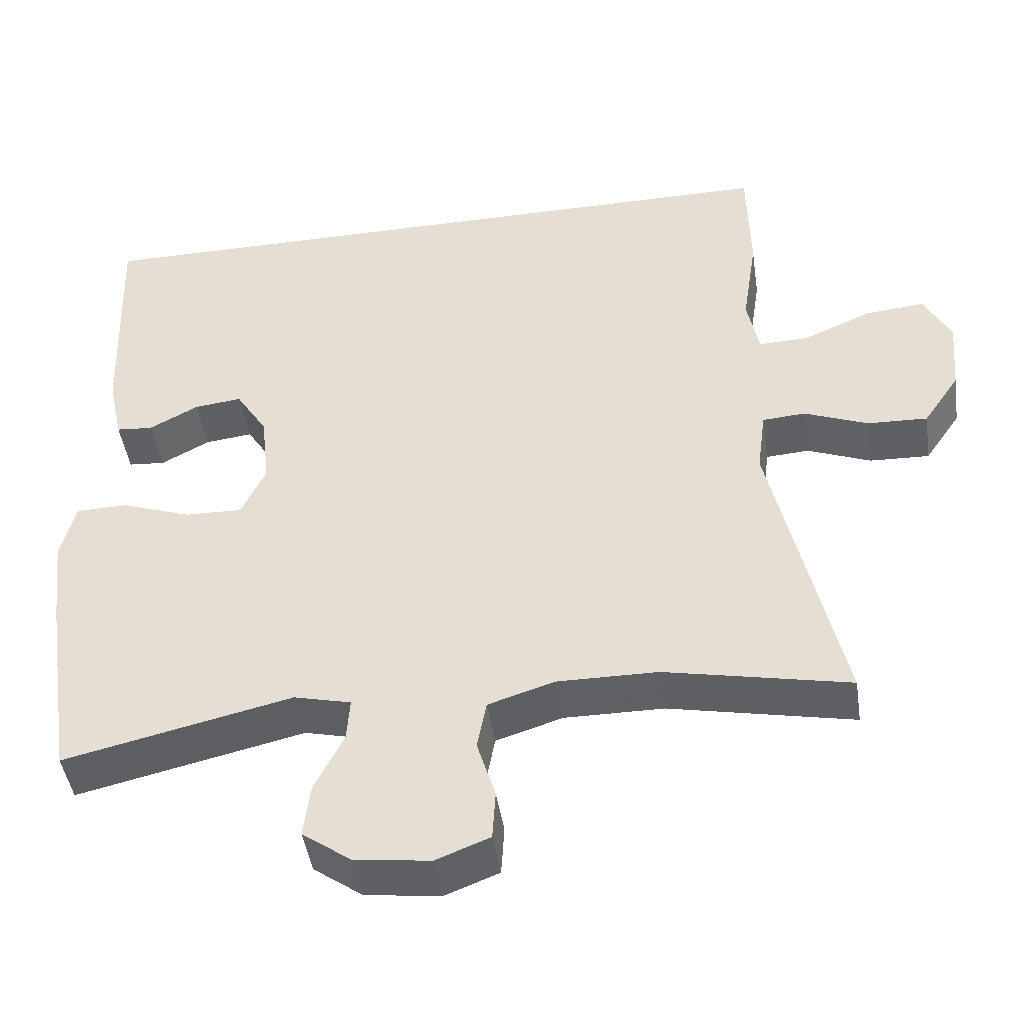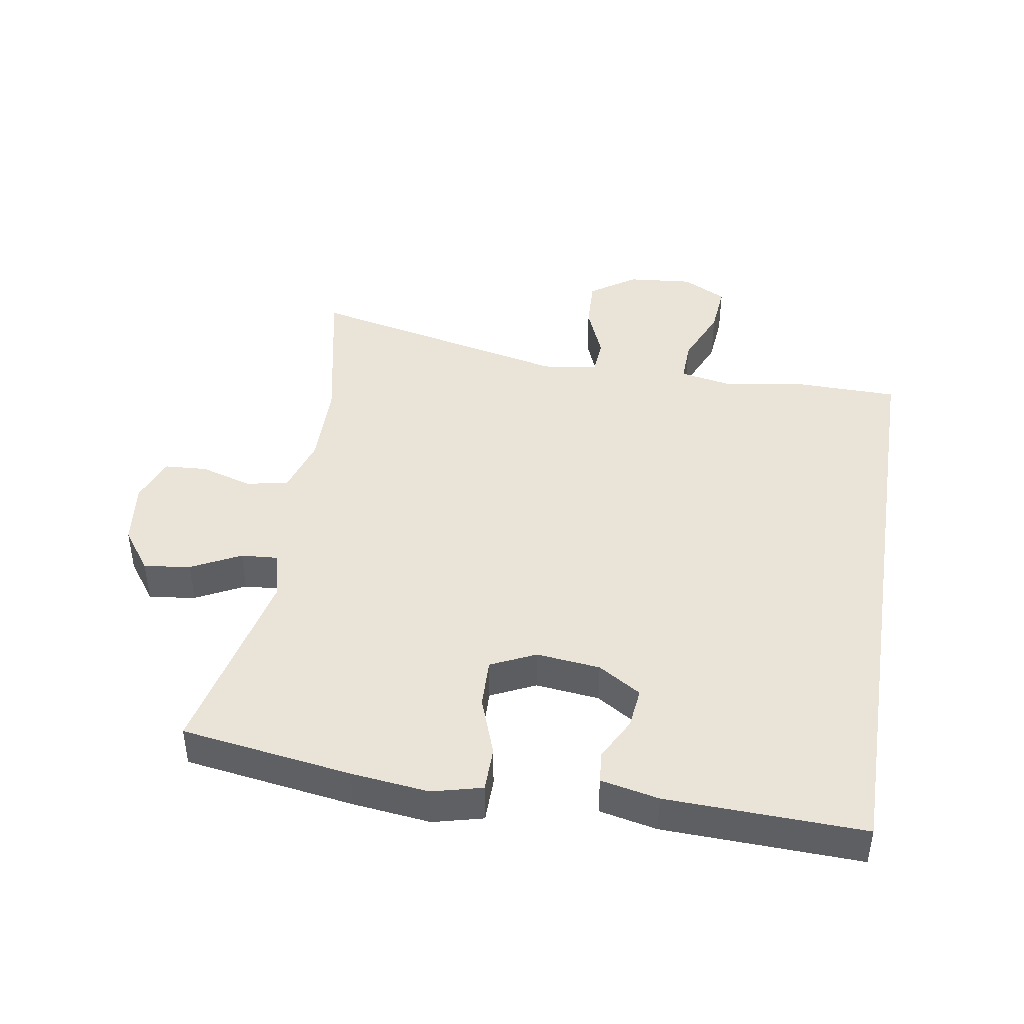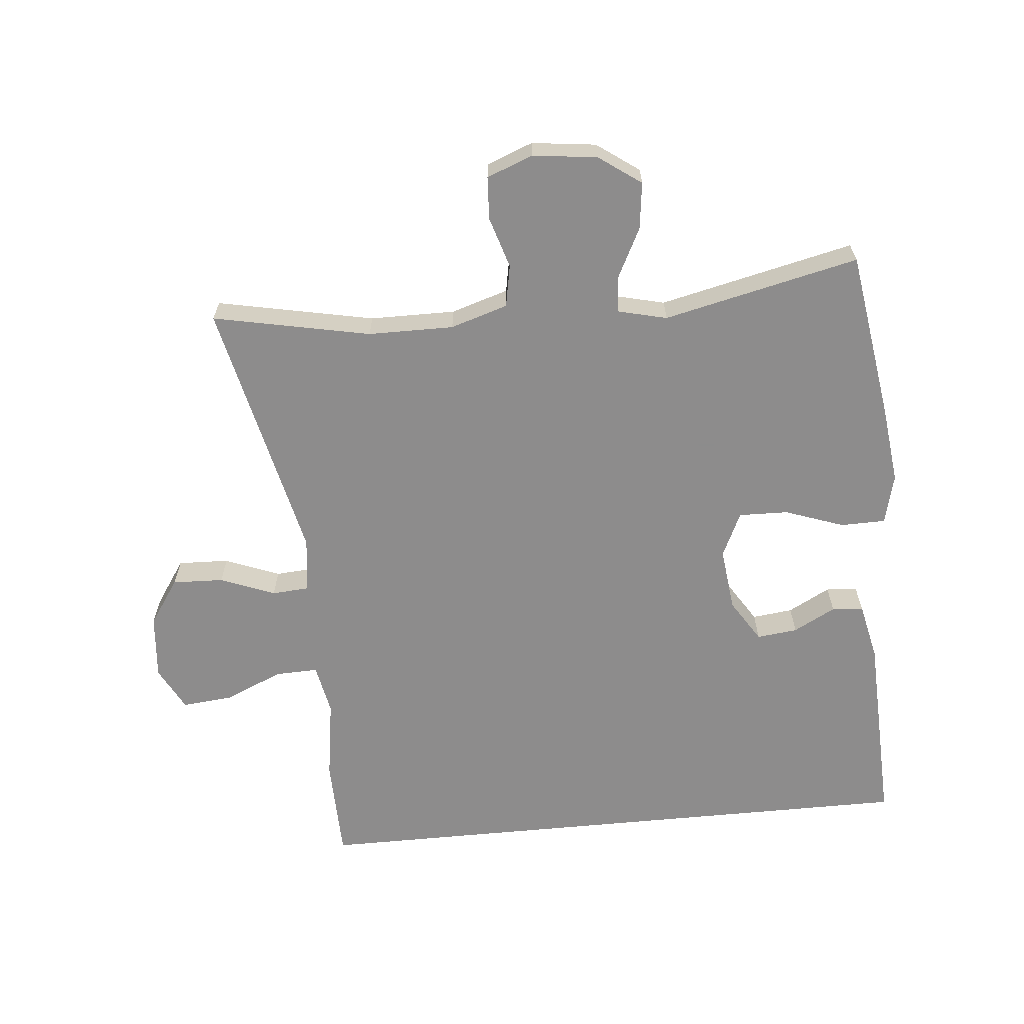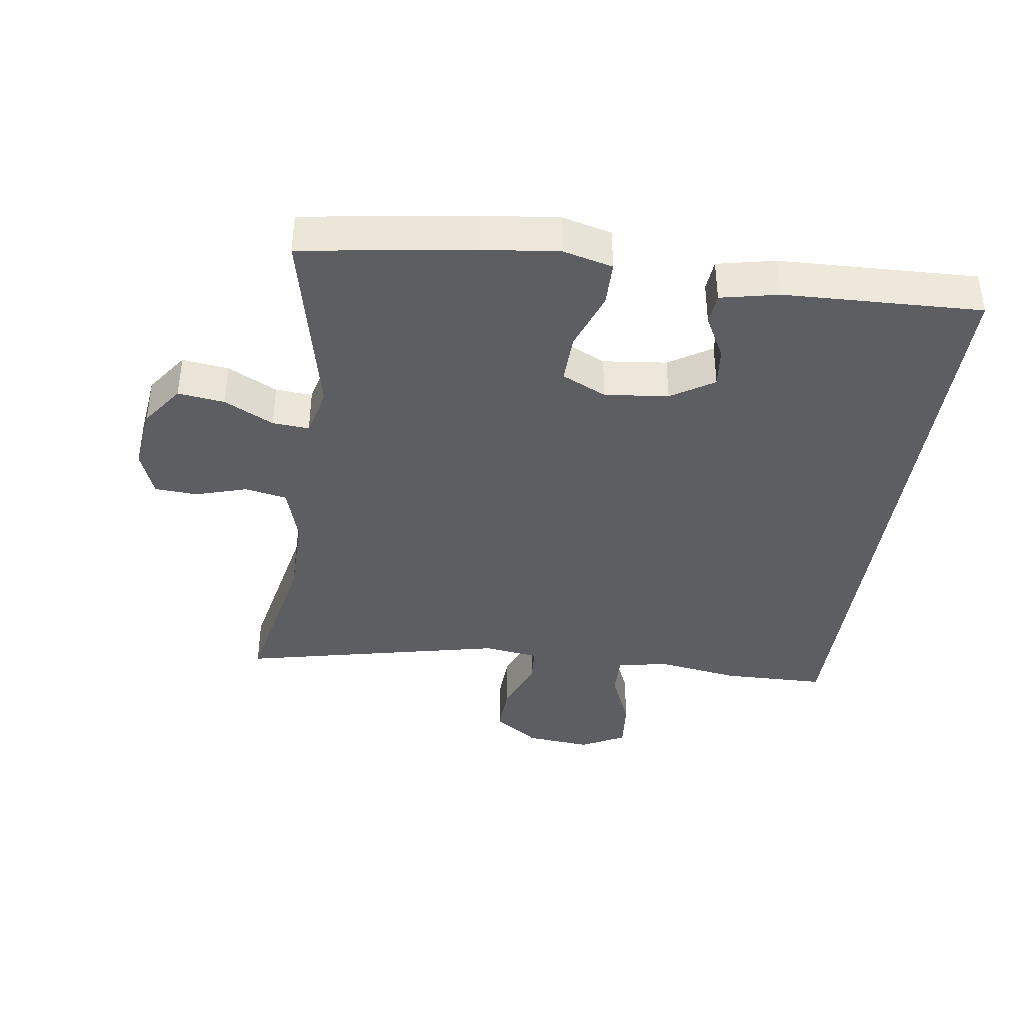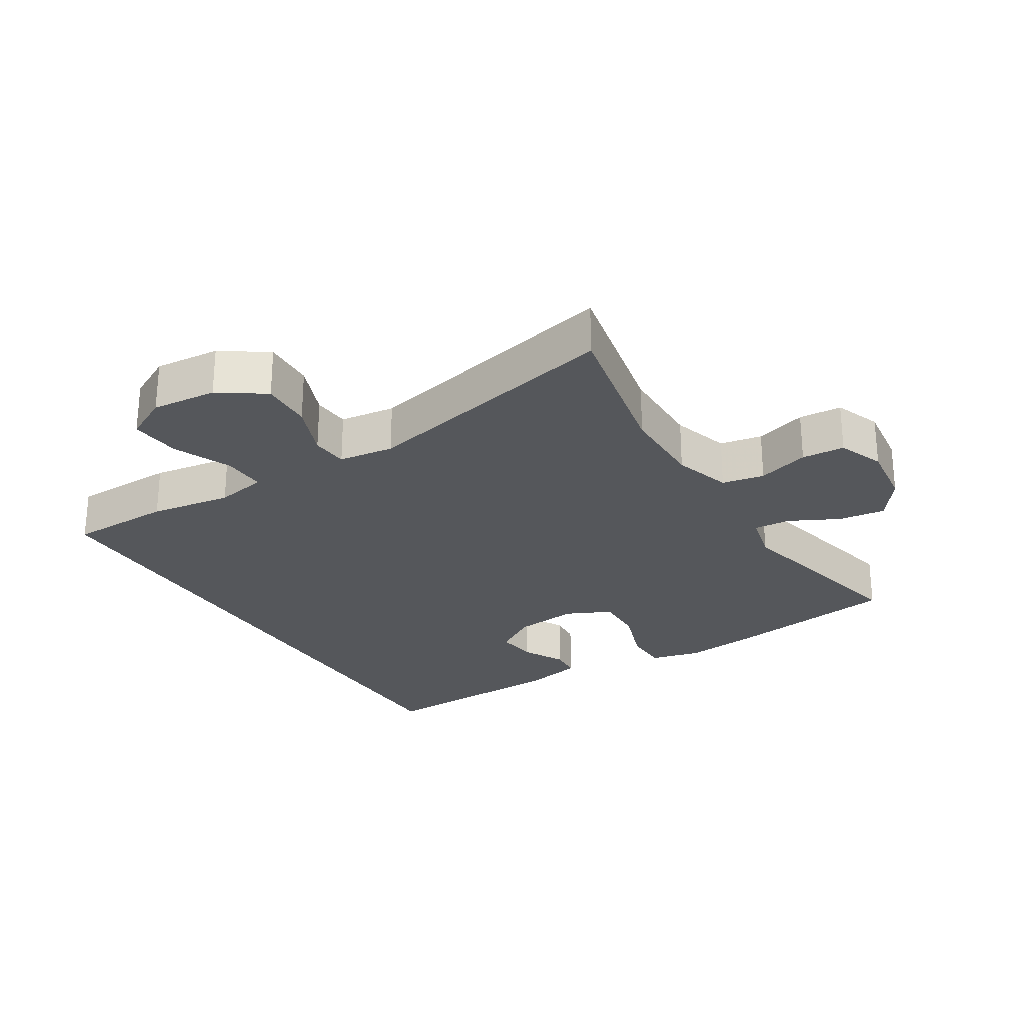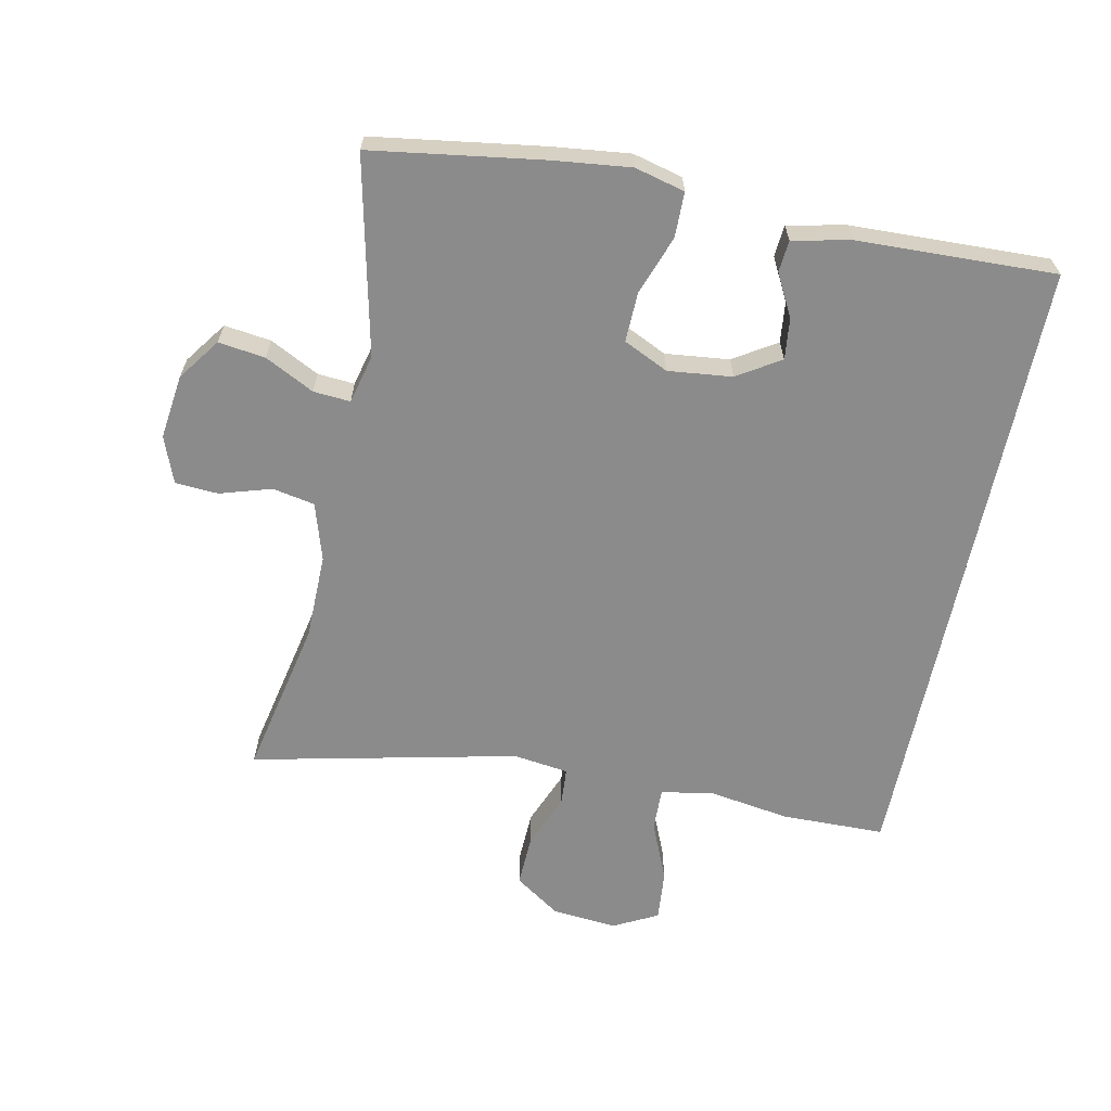
<metadata>
{"format":"obj","ext":"obj","renderer":"f3d","projection":"perspective","resolution":1024,"background":"white","views":[{"elev":-45.3,"azim":8.5,"up":"+Z"},{"elev":43.5,"azim":-80.9,"up":"+Y"},{"elev":-64.3,"azim":-174.5,"up":"+Y"},{"elev":-39.3,"azim":-98.2,"up":"+Y"},{"elev":-26.5,"azim":121.7,"up":"+Y"},{"elev":-64.0,"azim":-101.8,"up":"+Y"}]}
</metadata>
<code>
v -0.525 0.07 0.5
v 0.429 0.07 0.5
v 0.432 0.07 0.343
v 0.413 0.07 0.219
v 0.428 0.07 0.141
v 0.493 0.07 0.143
v 0.582 0.07 0.181
v 0.659 0.07 0.188
v 0.694 0.07 0.121
v 0.685 0.07 0.022
v 0.638 0.07 -0.047
v 0.56 0.07 -0.044
v 0.477 0.07 -0.011
v 0.421 0.07 -0.015
v 0.41 0.07 -0.099
v 0.5 0.07 -0.5
v 0.261 0.07 -0.451
v 0.131 0.07 -0.45
v 0.044 0.07 -0.477
v 0.032 0.07 -0.541
v 0.056 0.07 -0.619
v 0.052 0.07 -0.684
v -0.018 0.07 -0.711
v -0.116 0.07 -0.699
v -0.18 0.07 -0.653
v -0.171 0.07 -0.582
v -0.133 0.07 -0.507
v -0.129 0.07 -0.451
v -0.203 0.07 -0.433
v -0.5 0.07 -0.5
v -0.539 0.07 -0.242
v -0.553 0.07 -0.124
v -0.534 0.07 -0.048
v -0.466 0.07 -0.047
v -0.376 0.07 -0.079
v -0.301 0.07 -0.081
v -0.269 0.07 -0.013
v -0.28 0.07 0.084
v -0.321 0.07 0.149
v -0.383 0.07 0.142
v -0.447 0.07 0.108
v -0.495 0.07 0.112
v -0.514 0.07 0.2
v -0.525 0 0.5
v 0.429 0 0.5
v 0.432 0 0.343
v 0.413 0 0.219
v 0.428 0 0.141
v 0.493 0 0.143
v 0.582 0 0.181
v 0.659 0 0.188
v 0.694 0 0.121
v 0.685 0 0.022
v 0.638 0 -0.047
v 0.56 0 -0.044
v 0.477 0 -0.011
v 0.421 0 -0.015
v 0.41 0 -0.099
v 0.5 0 -0.5
v 0.261 0 -0.451
v 0.131 0 -0.45
v 0.044 0 -0.477
v 0.032 0 -0.541
v 0.056 0 -0.619
v 0.052 0 -0.684
v -0.018 0 -0.711
v -0.116 0 -0.699
v -0.18 0 -0.653
v -0.171 0 -0.582
v -0.133 0 -0.507
v -0.129 0 -0.451
v -0.203 0 -0.433
v -0.5 0 -0.5
v -0.539 0 -0.242
v -0.553 0 -0.124
v -0.534 0 -0.048
v -0.466 0 -0.047
v -0.376 0 -0.079
v -0.301 0 -0.081
v -0.269 0 -0.013
v -0.28 0 0.084
v -0.321 0 0.149
v -0.383 0 0.142
v -0.447 0 0.108
v -0.495 0 0.112
v -0.514 0 0.2
f 40 41 42 43
f 39 40 43 1
f 38 39 1 2
f 37 38 2 3
f 36 37 3 4
f 32 33 34 35
f 32 35 36
f 29 30 31 32
f 28 29 32 36
f 24 25 26 27
f 24 27 28
f 23 24 28
f 20 21 22 23
f 19 20 23 28
f 18 19 28 36
f 15 16 17
f 14 15 17 18
f 10 11 12 13
f 10 13 14
f 9 10 14
f 6 7 8 9
f 5 6 9 14
f 14 18 36
f 4 5 14 36
f 86 85 84 83
f 44 86 83 82
f 45 44 82 81
f 46 45 81 80
f 47 46 80 79
f 78 77 76 75
f 79 78 75
f 75 74 73 72
f 79 75 72 71
f 70 69 68 67
f 71 70 67
f 71 67 66
f 66 65 64 63
f 71 66 63 62
f 79 71 62 61
f 60 59 58
f 61 60 58 57
f 56 55 54 53
f 57 56 53
f 57 53 52
f 52 51 50 49
f 57 52 49 48
f 79 61 57
f 79 57 48 47
f 1 44 45 2
f 2 45 46 3
f 3 46 47 4
f 4 47 48 5
f 5 48 49 6
f 6 49 50 7
f 7 50 51 8
f 8 51 52 9
f 9 52 53 10
f 10 53 54 11
f 11 54 55 12
f 12 55 56 13
f 13 56 57 14
f 14 57 58 15
f 15 58 59 16
f 16 59 60 17
f 17 60 61 18
f 18 61 62 19
f 19 62 63 20
f 20 63 64 21
f 21 64 65 22
f 22 65 66 23
f 23 66 67 24
f 24 67 68 25
f 25 68 69 26
f 26 69 70 27
f 27 70 71 28
f 28 71 72 29
f 29 72 73 30
f 30 73 74 31
f 31 74 75 32
f 32 75 76 33
f 33 76 77 34
f 34 77 78 35
f 35 78 79 36
f 36 79 80 37
f 37 80 81 38
f 38 81 82 39
f 39 82 83 40
f 40 83 84 41
f 41 84 85 42
f 42 85 86 43
f 43 86 44 1

</code>
